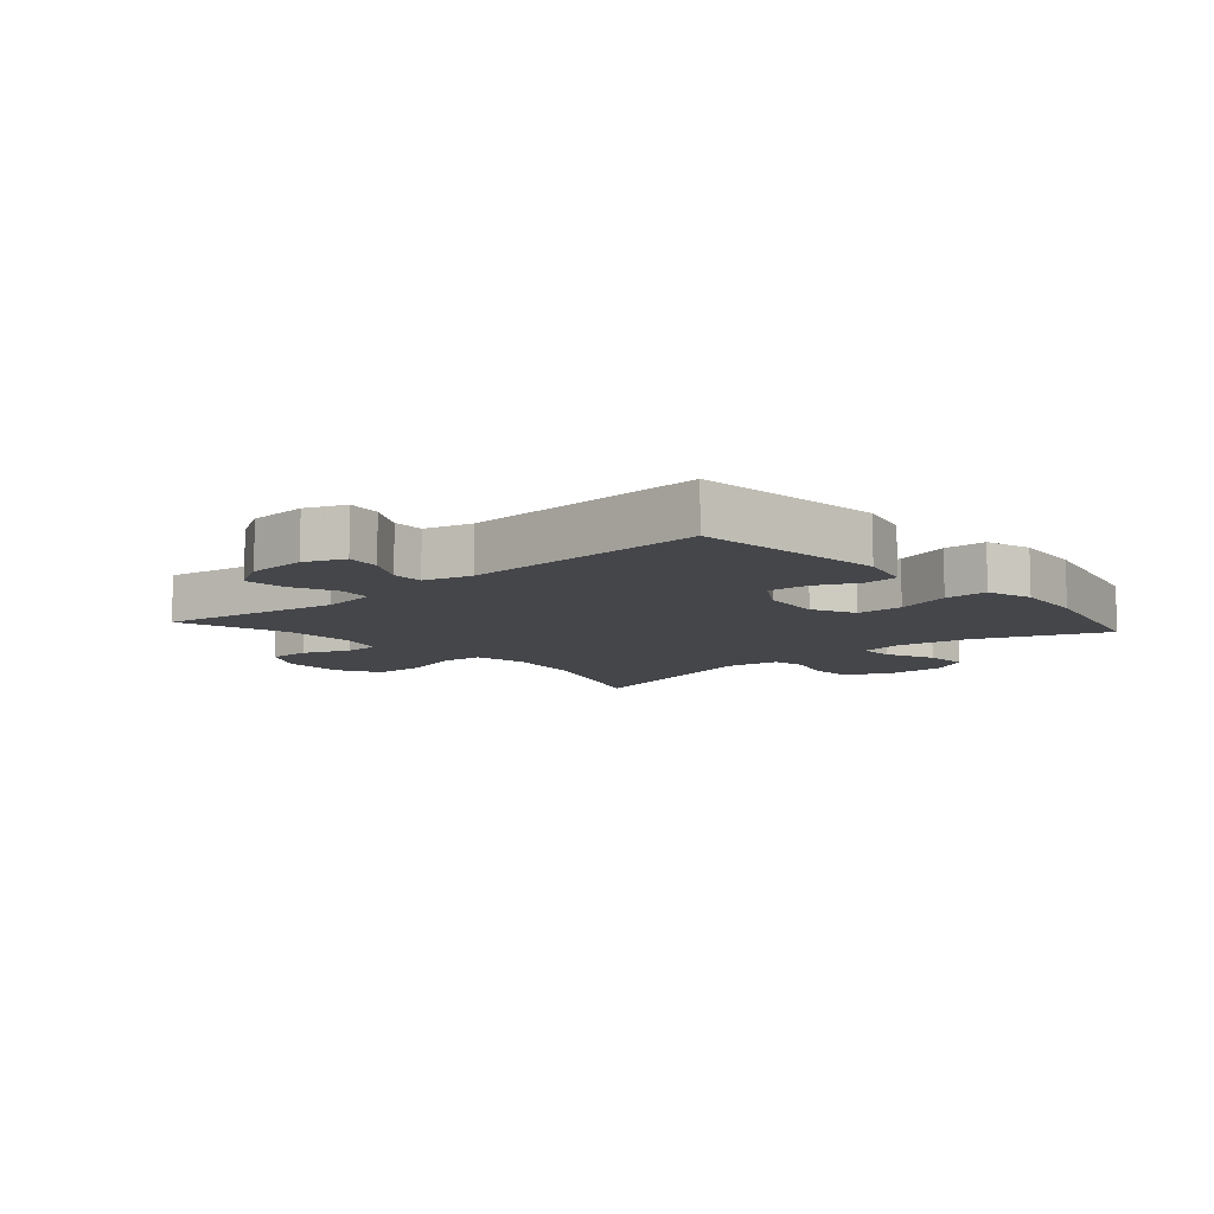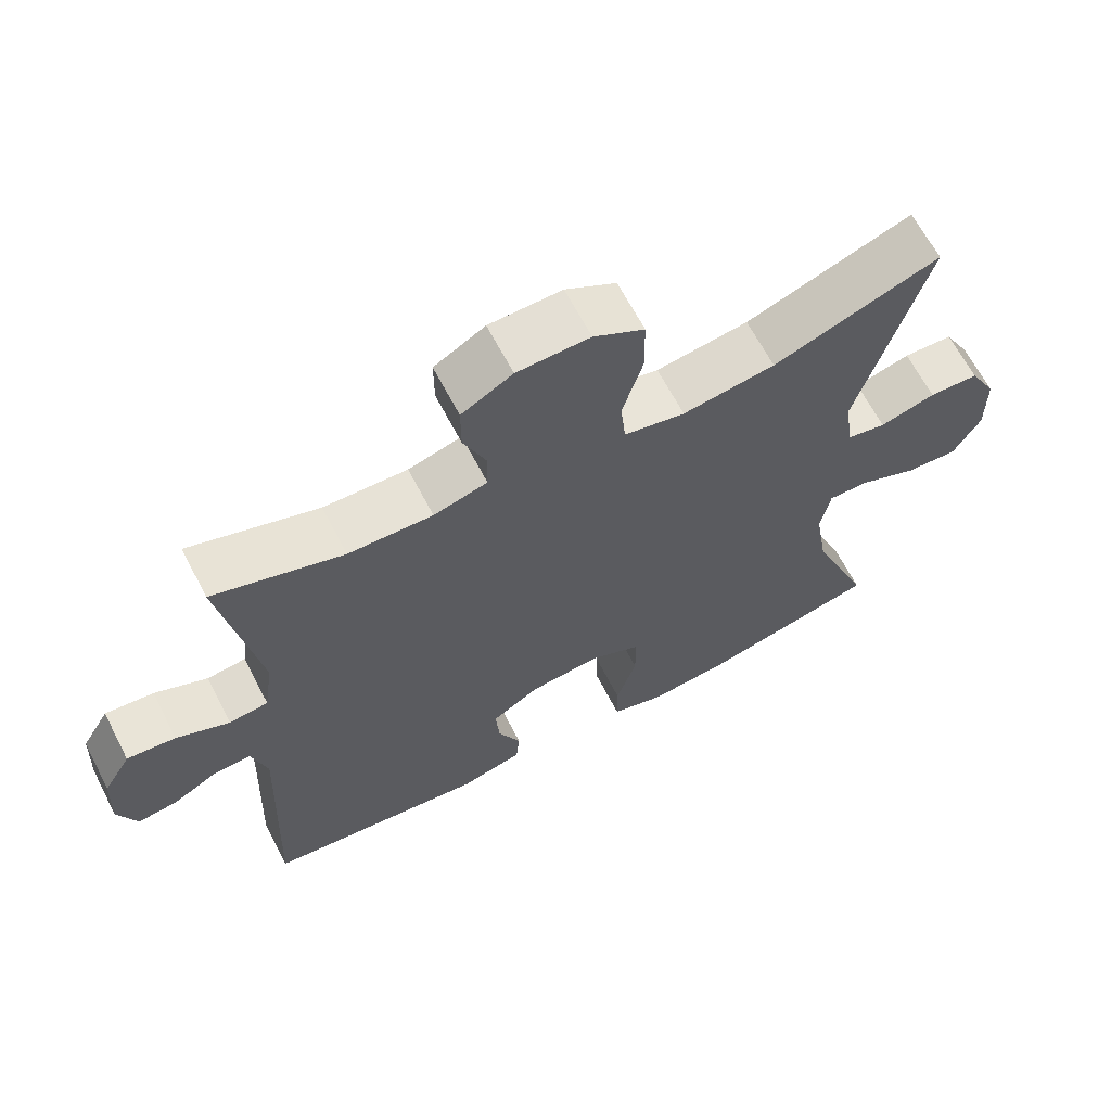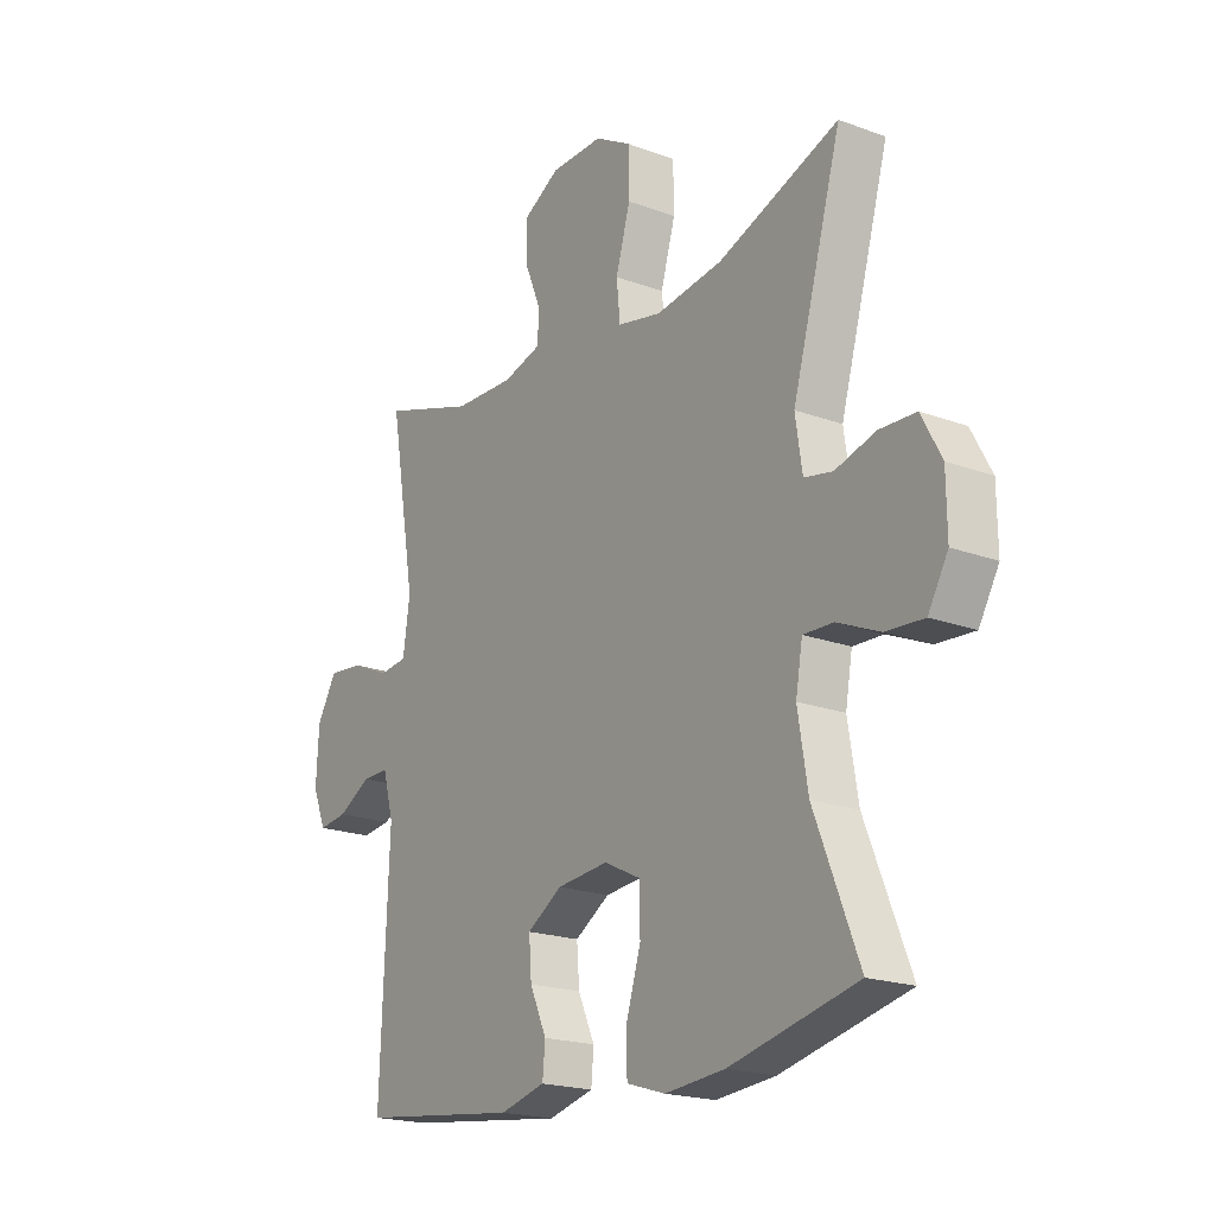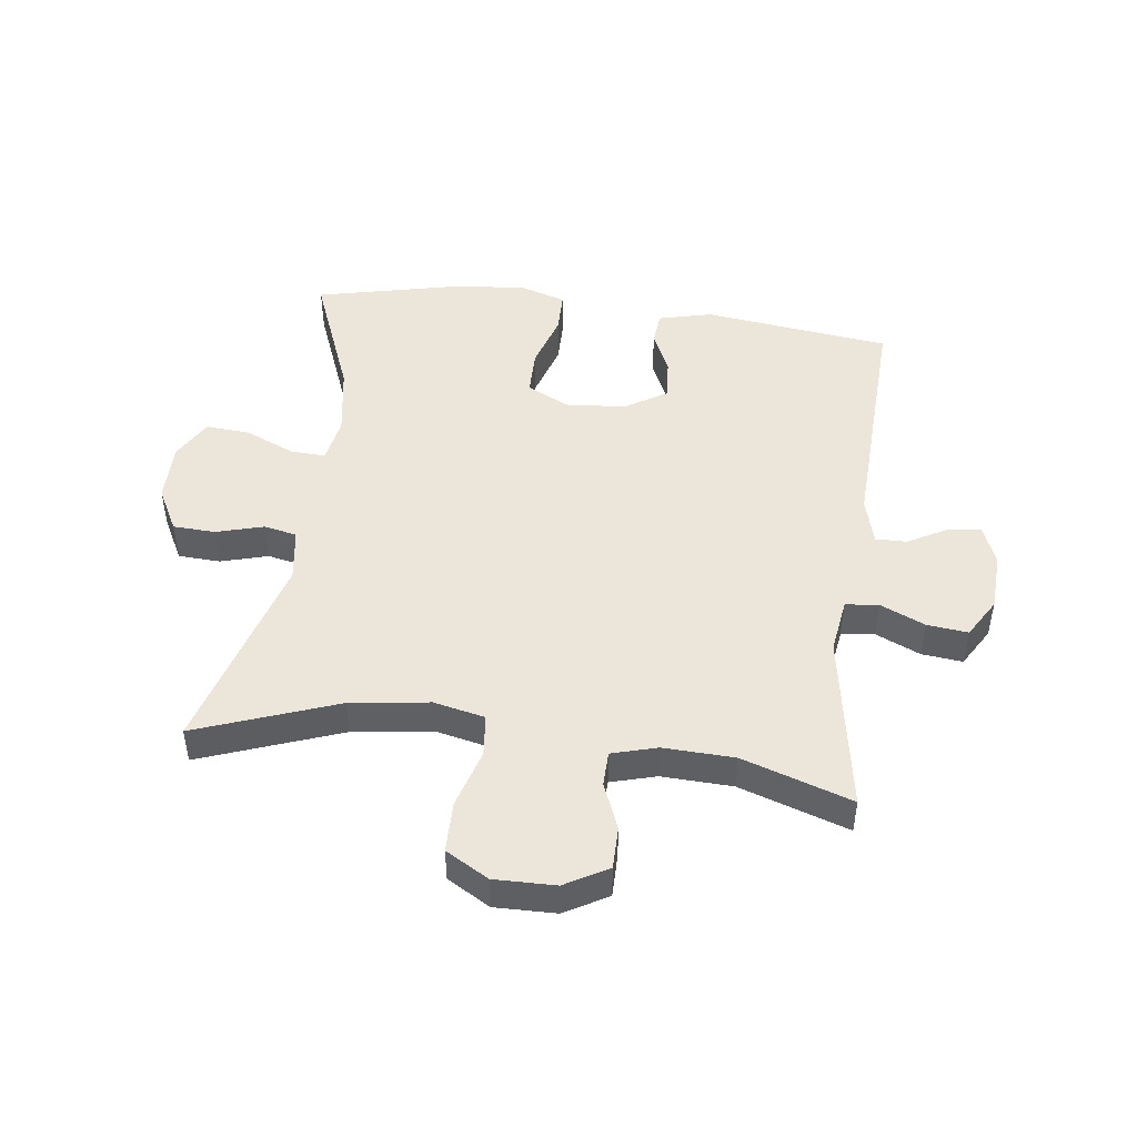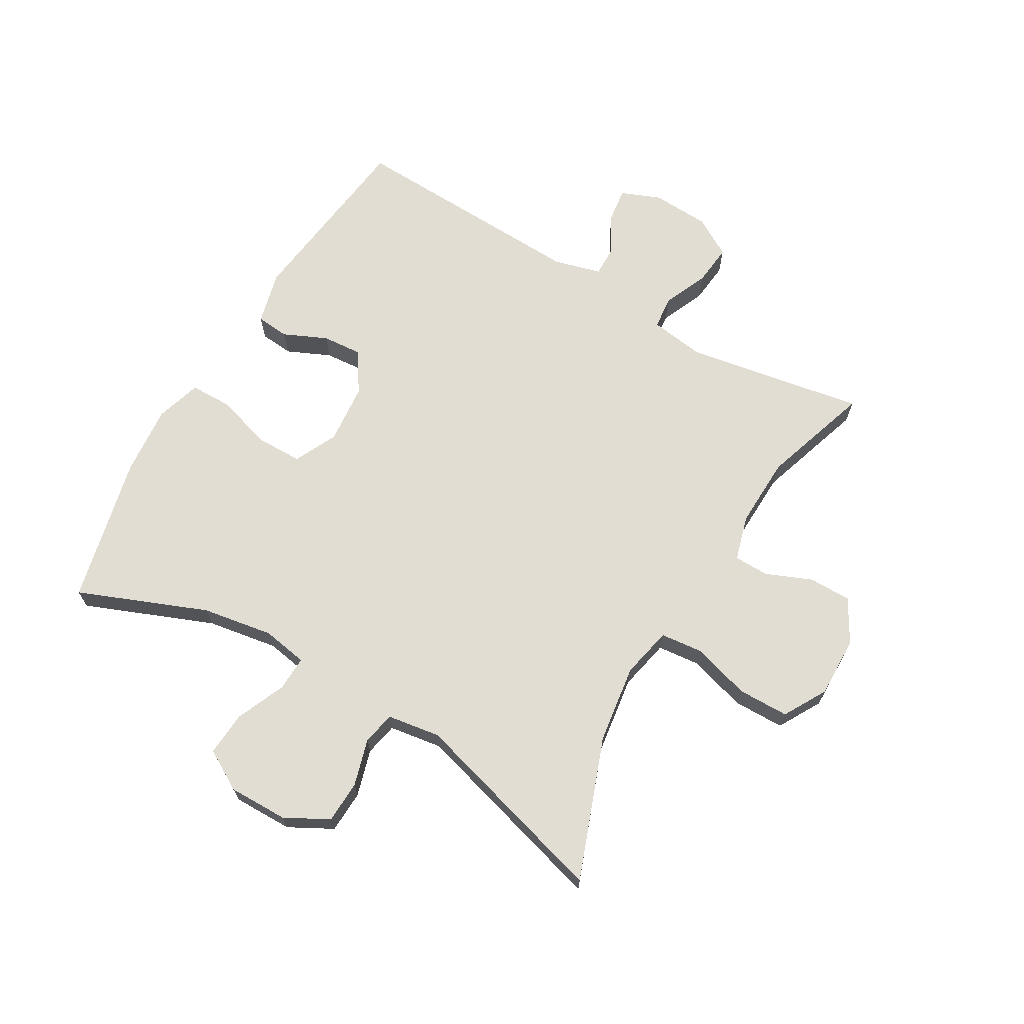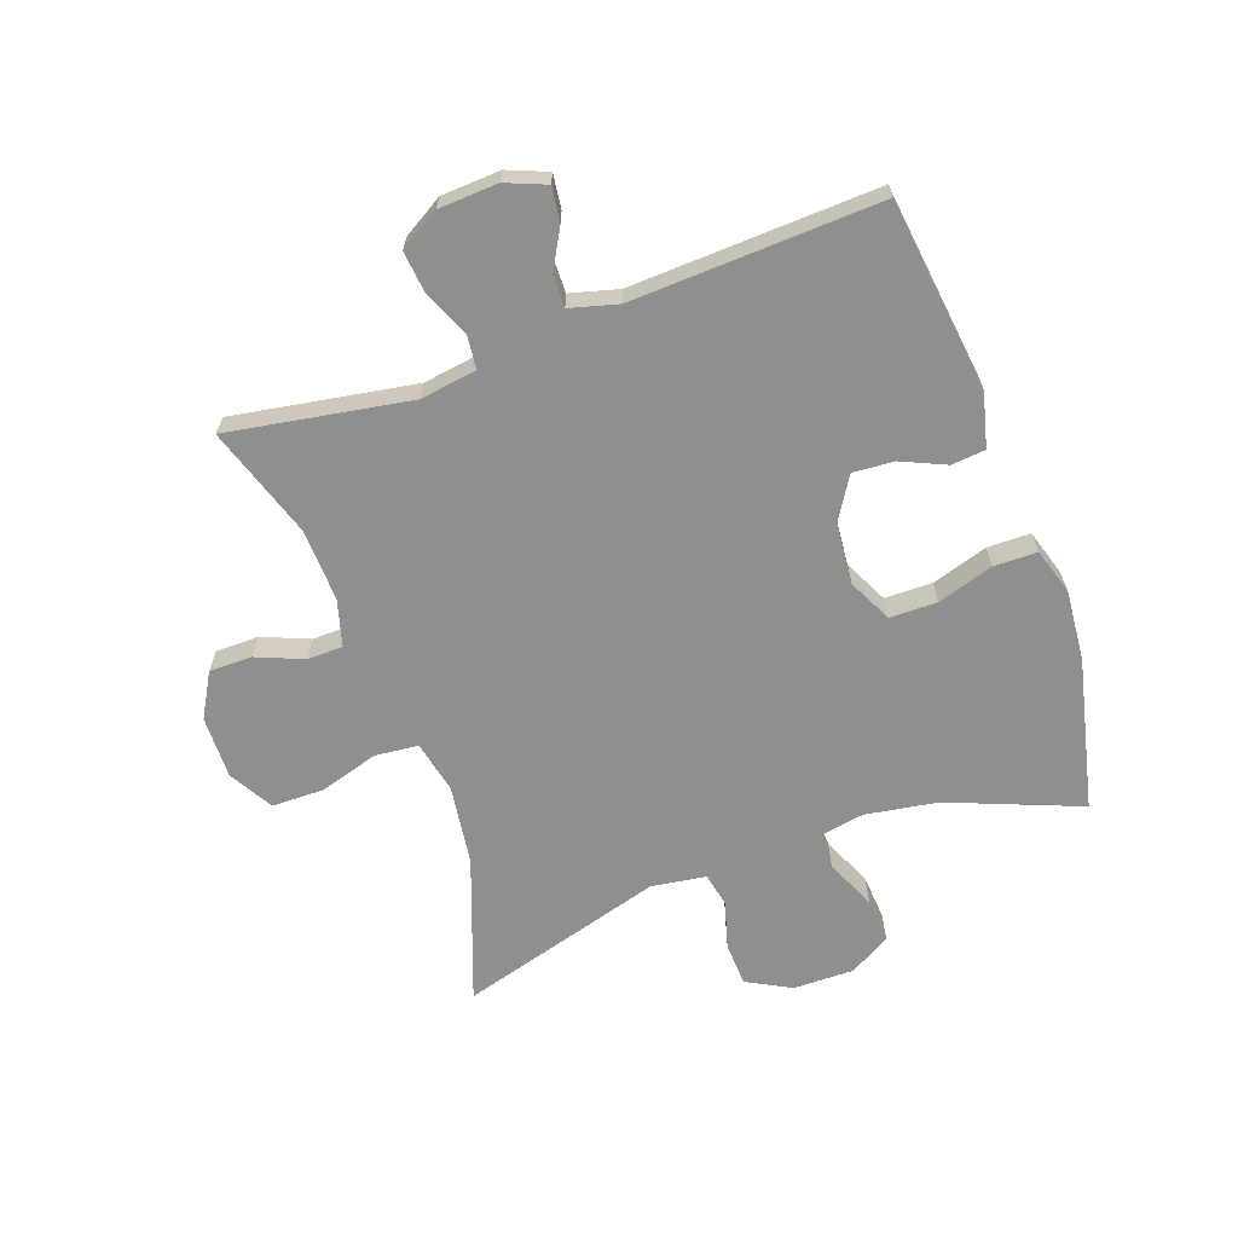
<metadata>
{"format":"obj","ext":"obj","renderer":"f3d","projection":"perspective","resolution":1024,"background":"white","views":[{"elev":-9.4,"azim":131.2,"up":"+Y"},{"elev":65.3,"azim":152.5,"up":"+Z"},{"elev":-19.9,"azim":-124.3,"up":"+Z"},{"elev":47.5,"azim":7.5,"up":"+Y"},{"elev":68.1,"azim":-59.8,"up":"+Y"},{"elev":-65.3,"azim":109.9,"up":"+Y"}]}
</metadata>
<code>
v 0.5 0.07 -0.5
v 0.194 0.07 -0.538
v 0.107 0.07 -0.516
v 0.102 0.07 -0.462
v 0.134 0.07 -0.391
v 0.139 0.07 -0.325
v 0.072 0.07 -0.283
v -0.026 0.07 -0.274
v -0.096 0.07 -0.308
v -0.097 0.07 -0.384
v -0.069 0.07 -0.474
v -0.07 0.07 -0.543
v -0.144 0.07 -0.566
v -0.258 0.07 -0.556
v -0.5 0.07 -0.5
v -0.416 0.07 -0.29
v -0.397 0.07 -0.174
v -0.41 0.07 -0.1
v -0.467 0.07 -0.102
v -0.548 0.07 -0.137
v -0.62 0.07 -0.142
v -0.658 0.07 -0.076
v -0.657 0.07 0.021
v -0.619 0.07 0.092
v -0.55 0.07 0.095
v -0.473 0.07 0.073
v -0.419 0.07 0.084
v -0.406 0.07 0.171
v -0.5 0.07 0.5
v -0.27 0.07 0.415
v -0.142 0.07 0.397
v -0.058 0.07 0.415
v -0.051 0.07 0.484
v -0.079 0.07 0.579
v -0.078 0.07 0.662
v -0.008 0.07 0.702
v 0.092 0.07 0.7
v 0.162 0.07 0.66
v 0.162 0.07 0.591
v 0.131 0.07 0.516
v 0.132 0.07 0.459
v 0.206 0.07 0.438
v 0.322 0.07 0.442
v 0.5 0.07 0.5
v 0.45 0.07 0.209
v 0.463 0.07 0.119
v 0.517 0.07 0.113
v 0.59 0.07 0.145
v 0.657 0.07 0.152
v 0.695 0.07 0.088
v 0.7 0.07 -0.007
v 0.674 0.07 -0.071
v 0.619 0.07 -0.064
v 0.556 0.07 -0.029
v 0.505 0.07 -0.028
v 0.484 0.07 -0.105
v 0.5 0 -0.5
v 0.194 0 -0.538
v 0.107 0 -0.516
v 0.102 0 -0.462
v 0.134 0 -0.391
v 0.139 0 -0.325
v 0.072 0 -0.283
v -0.026 0 -0.274
v -0.096 0 -0.308
v -0.097 0 -0.384
v -0.069 0 -0.474
v -0.07 0 -0.543
v -0.144 0 -0.566
v -0.258 0 -0.556
v -0.5 0 -0.5
v -0.416 0 -0.29
v -0.397 0 -0.174
v -0.41 0 -0.1
v -0.467 0 -0.102
v -0.548 0 -0.137
v -0.62 0 -0.142
v -0.658 0 -0.076
v -0.657 0 0.021
v -0.619 0 0.092
v -0.55 0 0.095
v -0.473 0 0.073
v -0.419 0 0.084
v -0.406 0 0.171
v -0.5 0 0.5
v -0.27 0 0.415
v -0.142 0 0.397
v -0.058 0 0.415
v -0.051 0 0.484
v -0.079 0 0.579
v -0.078 0 0.662
v -0.008 0 0.702
v 0.092 0 0.7
v 0.162 0 0.66
v 0.162 0 0.591
v 0.131 0 0.516
v 0.132 0 0.459
v 0.206 0 0.438
v 0.322 0 0.442
v 0.5 0 0.5
v 0.45 0 0.209
v 0.463 0 0.119
v 0.517 0 0.113
v 0.59 0 0.145
v 0.657 0 0.152
v 0.695 0 0.088
v 0.7 0 -0.007
v 0.674 0 -0.071
v 0.619 0 -0.064
v 0.556 0 -0.029
v 0.505 0 -0.028
v 0.484 0 -0.105
f 51 52 53 54
f 51 54 55
f 50 51 55
f 47 48 49 50
f 46 47 50 55
f 43 44 45
f 42 43 45 46
f 41 42 46 55
f 37 38 39 40
f 37 40 41
f 36 37 41
f 33 34 35 36
f 32 33 36 41
f 28 29 30
f 27 28 30 31
f 23 24 25 26
f 23 26 27
f 22 23 27
f 19 20 21 22
f 18 19 22 27
f 17 18 27 31
f 13 14 15 16
f 10 11 12 13
f 9 10 13 16
f 8 9 16 17
f 2 3 4 5
f 56 1 2 5
f 56 5 6
f 32 41 55 56
f 32 56 6 7
f 17 31 32
f 7 8 17 32
f 110 109 108 107
f 111 110 107
f 111 107 106
f 106 105 104 103
f 111 106 103 102
f 101 100 99
f 102 101 99 98
f 111 102 98 97
f 96 95 94 93
f 97 96 93
f 97 93 92
f 92 91 90 89
f 97 92 89 88
f 86 85 84
f 87 86 84 83
f 82 81 80 79
f 83 82 79
f 83 79 78
f 78 77 76 75
f 83 78 75 74
f 87 83 74 73
f 72 71 70 69
f 69 68 67 66
f 72 69 66 65
f 73 72 65 64
f 61 60 59 58
f 61 58 57 112
f 62 61 112
f 112 111 97 88
f 63 62 112 88
f 88 87 73
f 88 73 64 63
f 1 57 58 2
f 2 58 59 3
f 3 59 60 4
f 4 60 61 5
f 5 61 62 6
f 6 62 63 7
f 7 63 64 8
f 8 64 65 9
f 9 65 66 10
f 10 66 67 11
f 11 67 68 12
f 12 68 69 13
f 13 69 70 14
f 14 70 71 15
f 15 71 72 16
f 16 72 73 17
f 17 73 74 18
f 18 74 75 19
f 19 75 76 20
f 20 76 77 21
f 21 77 78 22
f 22 78 79 23
f 23 79 80 24
f 24 80 81 25
f 25 81 82 26
f 26 82 83 27
f 27 83 84 28
f 28 84 85 29
f 29 85 86 30
f 30 86 87 31
f 31 87 88 32
f 32 88 89 33
f 33 89 90 34
f 34 90 91 35
f 35 91 92 36
f 36 92 93 37
f 37 93 94 38
f 38 94 95 39
f 39 95 96 40
f 40 96 97 41
f 41 97 98 42
f 42 98 99 43
f 43 99 100 44
f 44 100 101 45
f 45 101 102 46
f 46 102 103 47
f 47 103 104 48
f 48 104 105 49
f 49 105 106 50
f 50 106 107 51
f 51 107 108 52
f 52 108 109 53
f 53 109 110 54
f 54 110 111 55
f 55 111 112 56
f 56 112 57 1

</code>
